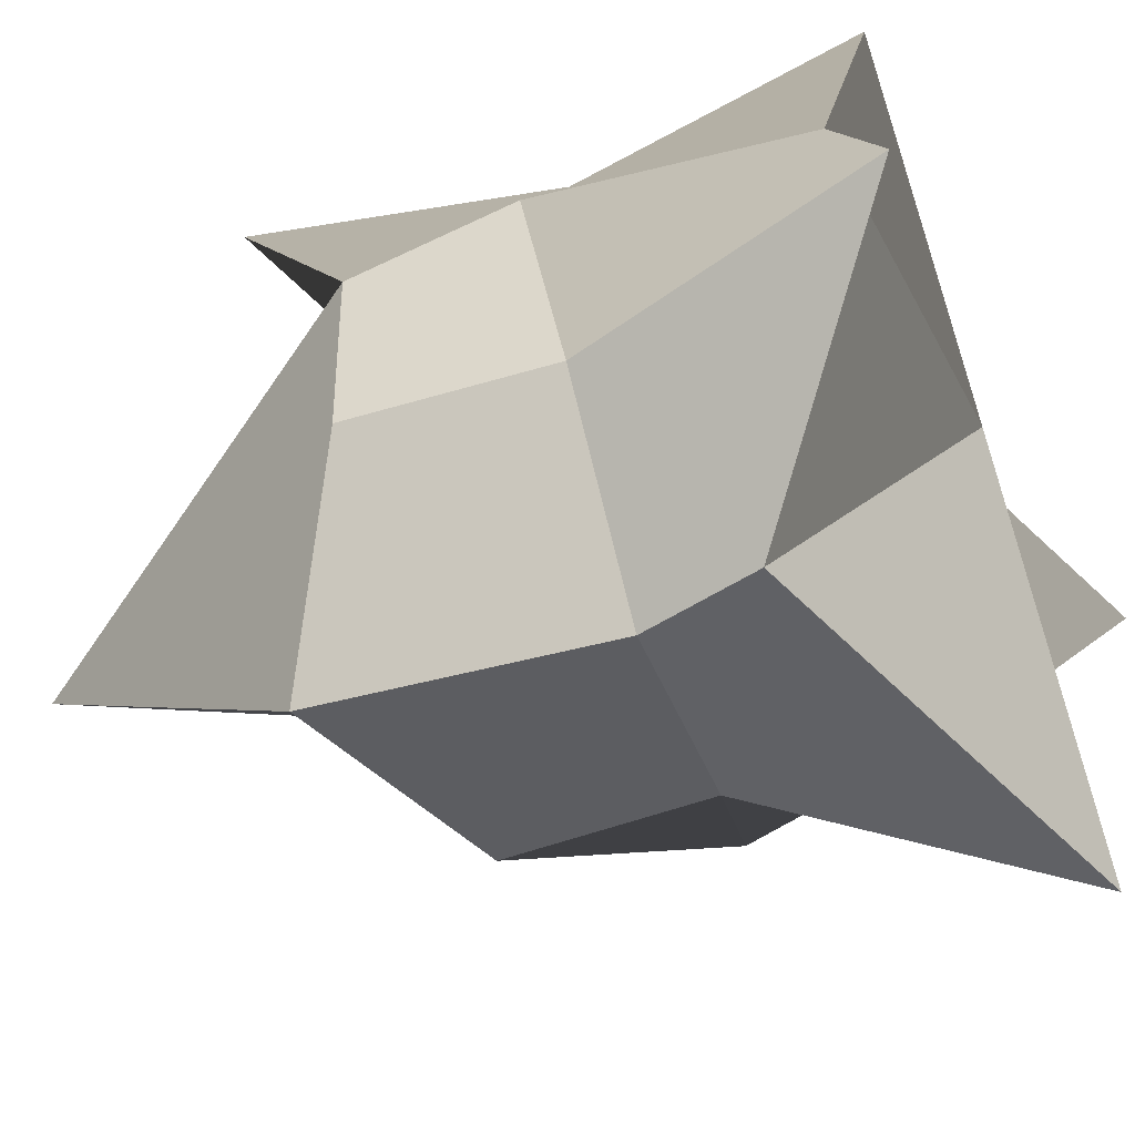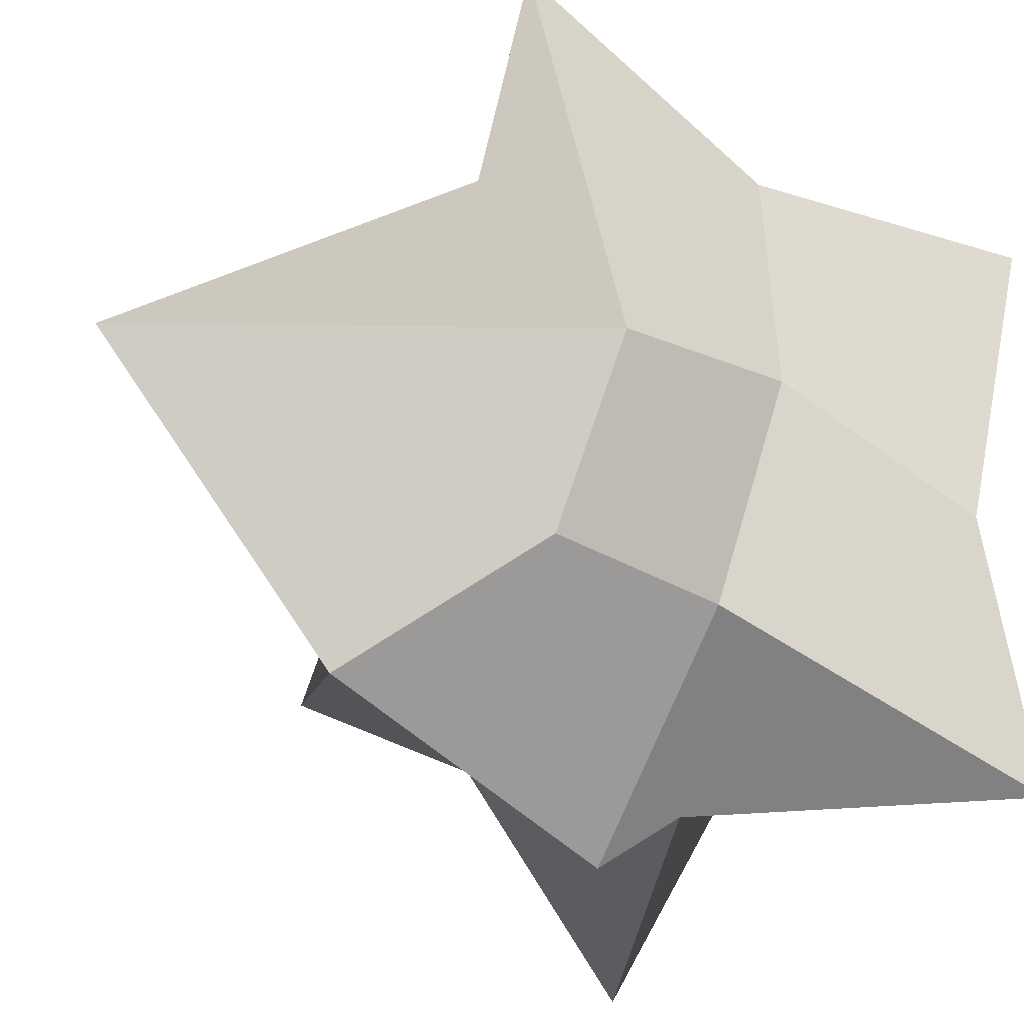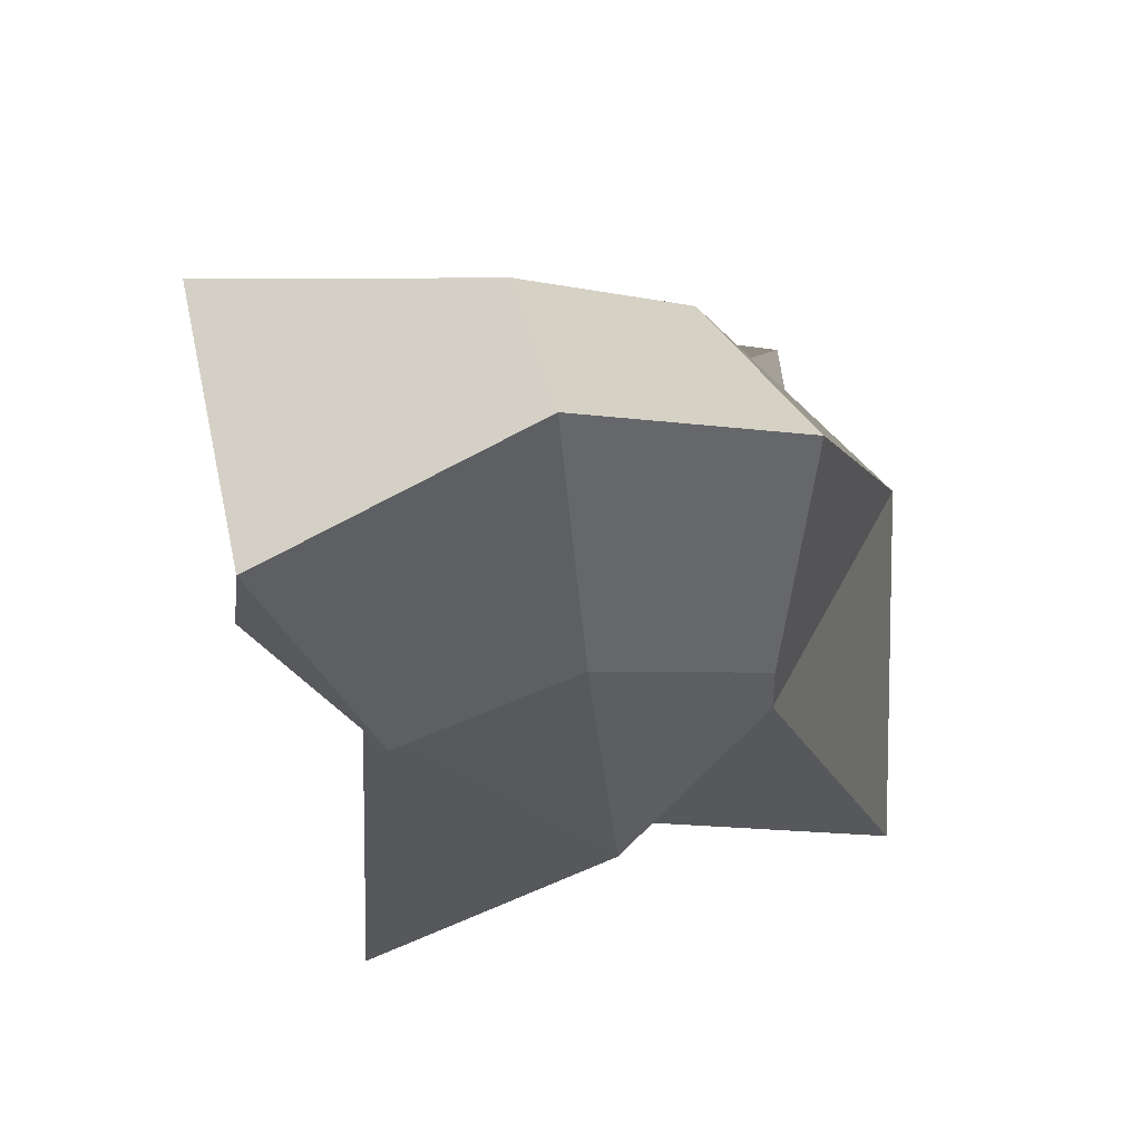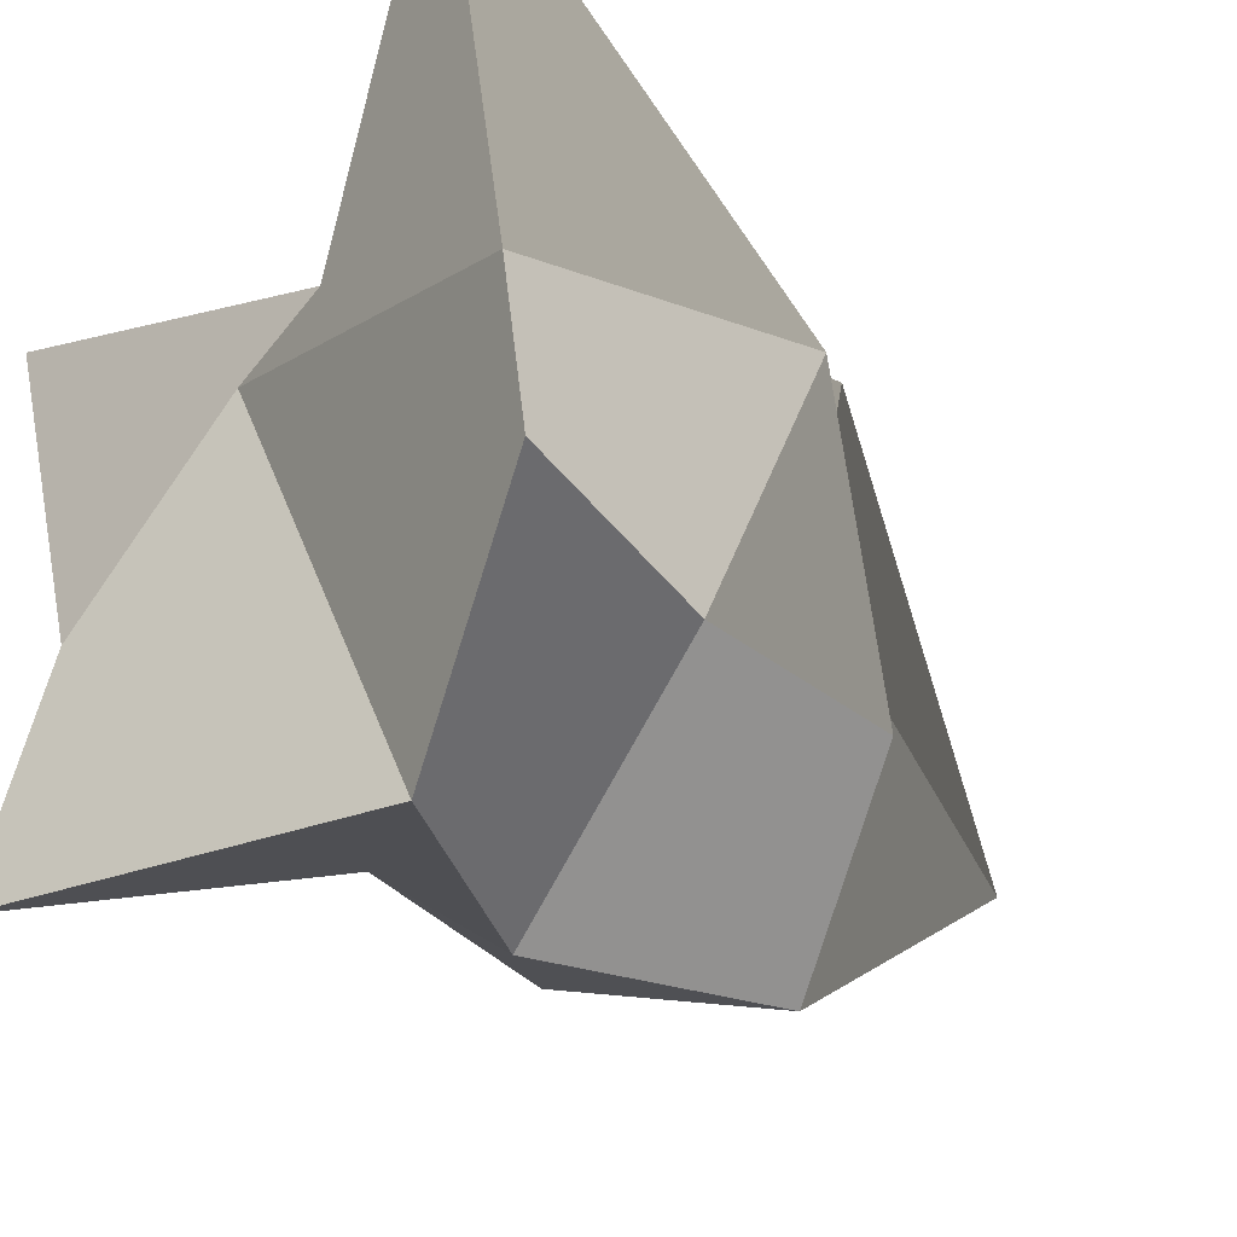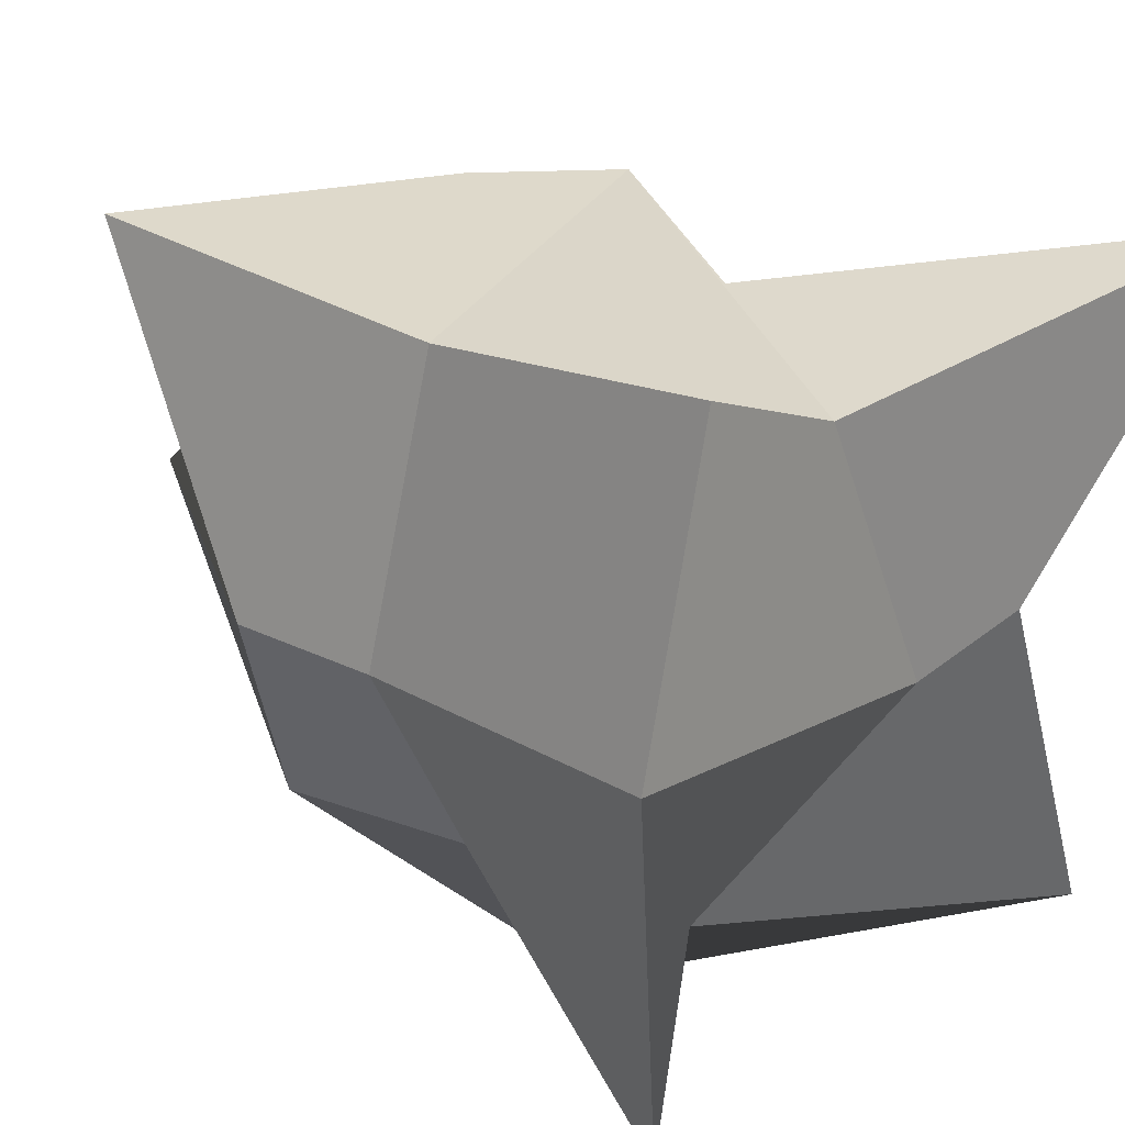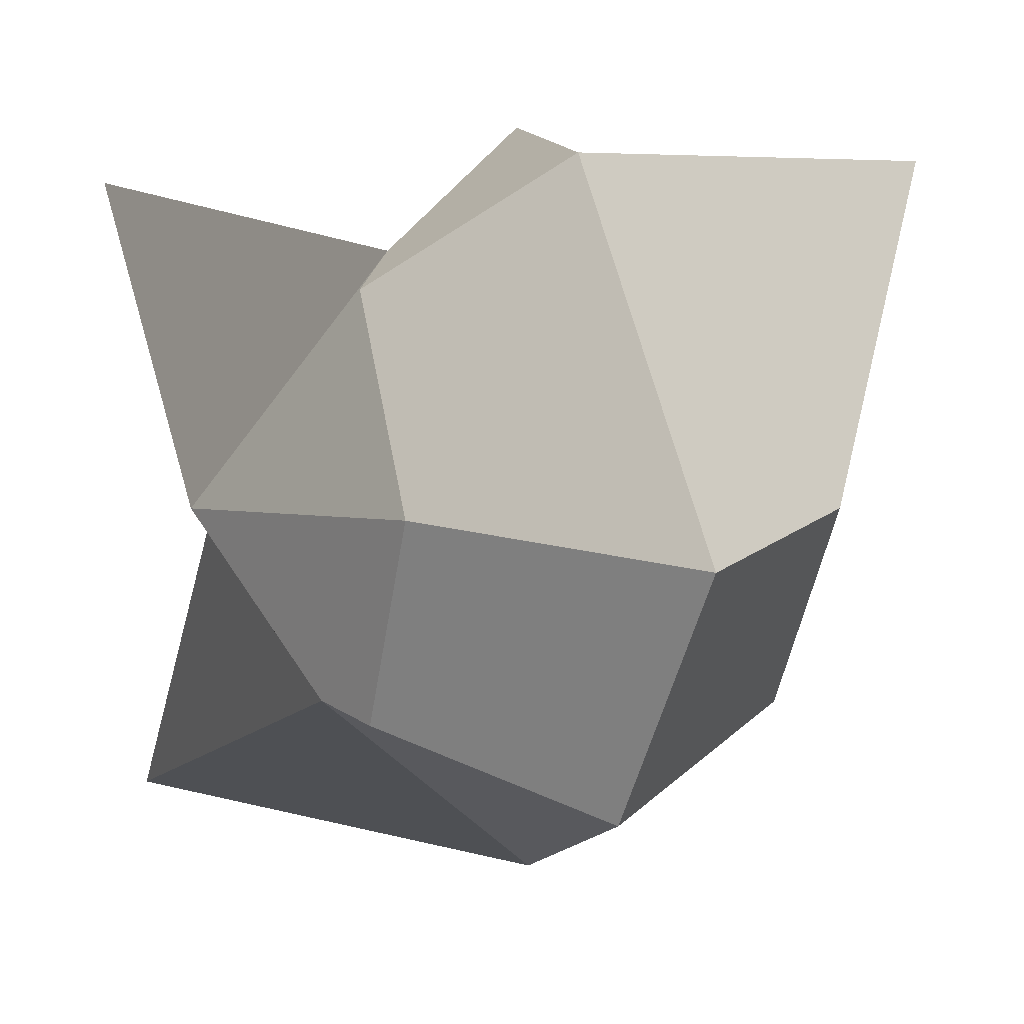
<metadata>
{"format":"obj","ext":"obj","renderer":"f3d","projection":"perspective","resolution":1024,"background":"white","views":[{"elev":-73.3,"azim":-71.1,"up":"+Z"},{"elev":-31.5,"azim":-126.8,"up":"+Z"},{"elev":75.9,"azim":79.1,"up":"+Y"},{"elev":-46.7,"azim":47.4,"up":"+Z"},{"elev":19.4,"azim":-50.1,"up":"+Z"},{"elev":7.1,"azim":163.0,"up":"+Z"}]}
</metadata>
<code>
o Cube
v 1 0.9298 1.066
v 1 1.066 -0.9298
v 1.726 -1.929 1.539
v 1.645 -1.341 -1.669
v -1.465 1.551 1.646
v -1 1.066 -0.9298
v -1.465 -1.552 1.435
v -1.465 -1.341 -1.669
v -0.03439 1.569 -1.358
v 0 -1.066 0.9298
v -0.03439 -0.4094 -1.492
v -0.07989 0.8249 1.688
v 0.7786 0.8831 -0.009343
v -1.369 -1.186 -0.2072
v 1.301 -1.186 -0.2072
v -1.38 0.9522 -0.01985
v -0.004186 2.836 -0.01277
v 0.08984 -1.447 -0.117
v -0.9384 0.09332 -0.9235
v 0.6168 -0.05198 1.212
v -1.24 -0.02323 1.328
v 1 0.07767 -0.997
v -0.06046 0.1129 -1.903
v -0.04648 -0.0453 1.816
v 1.645 0.1201 -0.01035
v -1.465 0.1201 -0.01035
f 24 21 7 10
f 18 10 7 14
f 26 21 5 16
f 23 22 4 11
f 25 20 3 15
f 17 12 1 13
f 16 5 12 17
f 19 23 11 8
f 15 3 10 18
f 20 24 10 3
f 4 15 18 11
f 6 16 17 9
f 9 17 13 2
f 22 25 15 4
f 19 26 16 6
f 11 18 14 8
f 8 14 26 19
f 2 13 25 22
f 1 12 24 20
f 6 9 23 19
f 13 1 20 25
f 9 2 22 23
f 14 7 21 26
f 12 5 21 24

</code>
